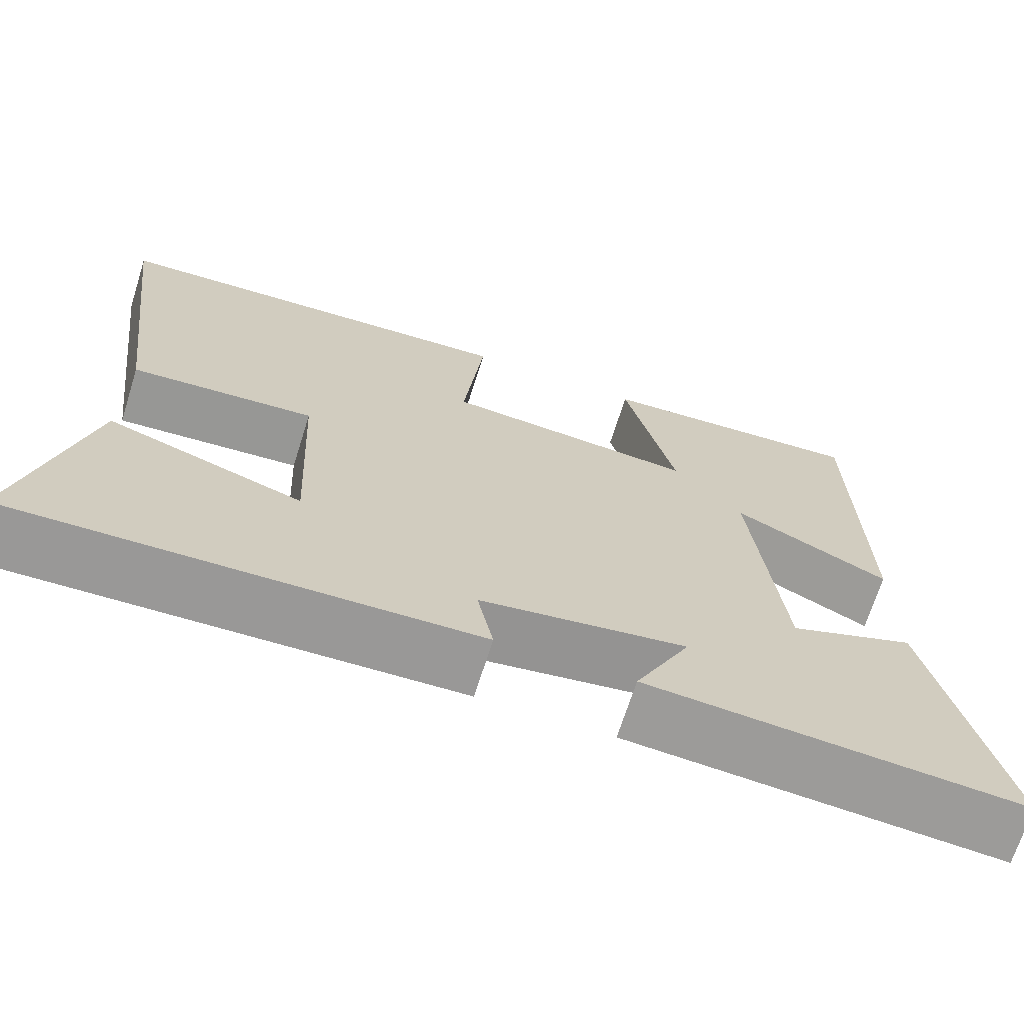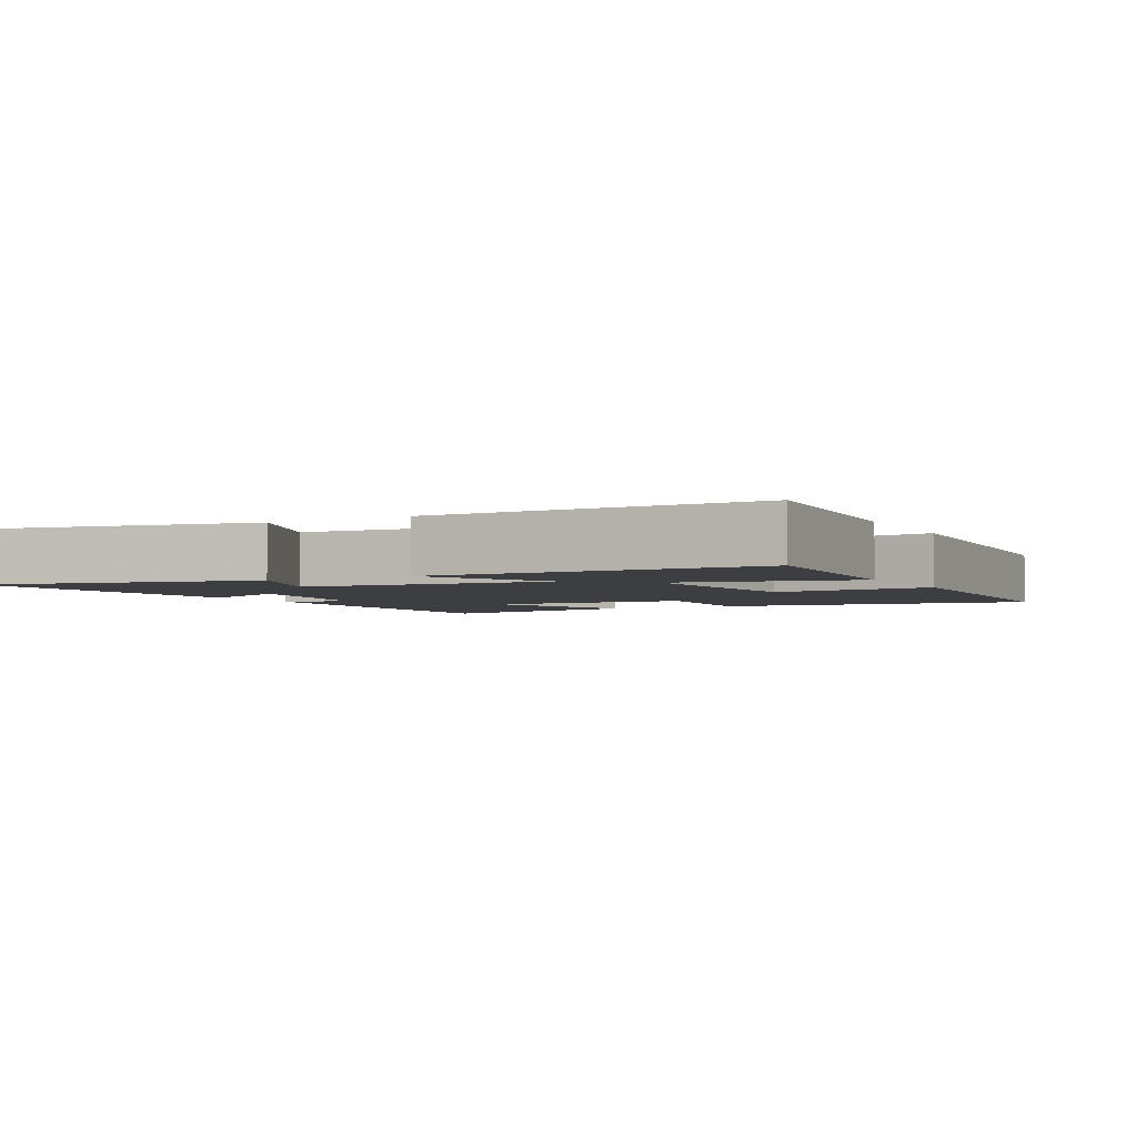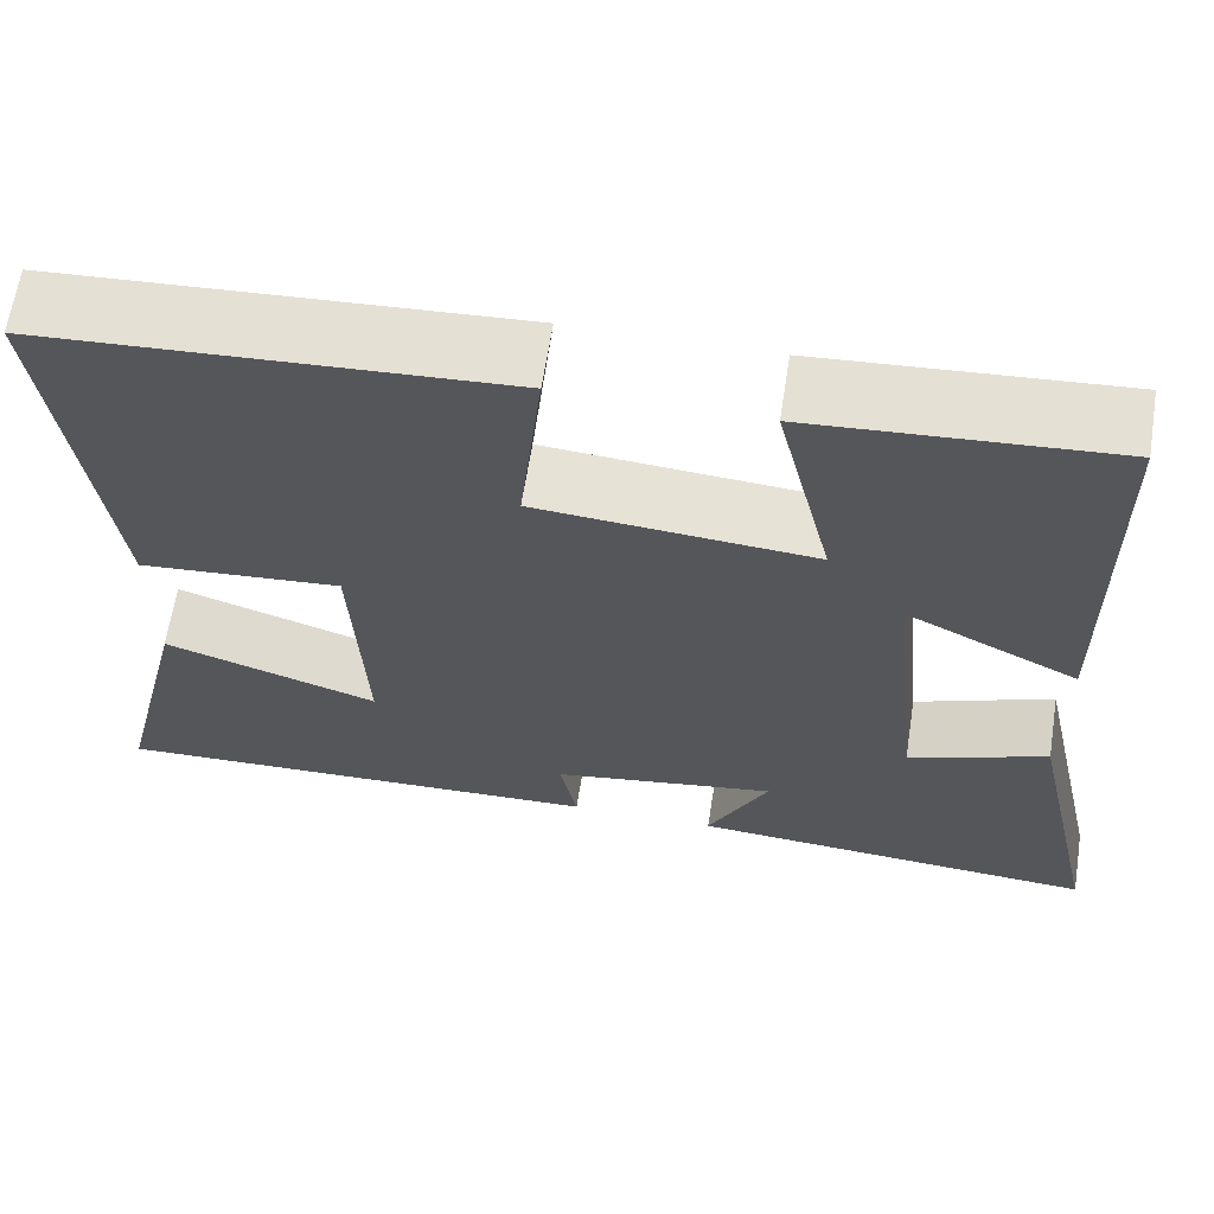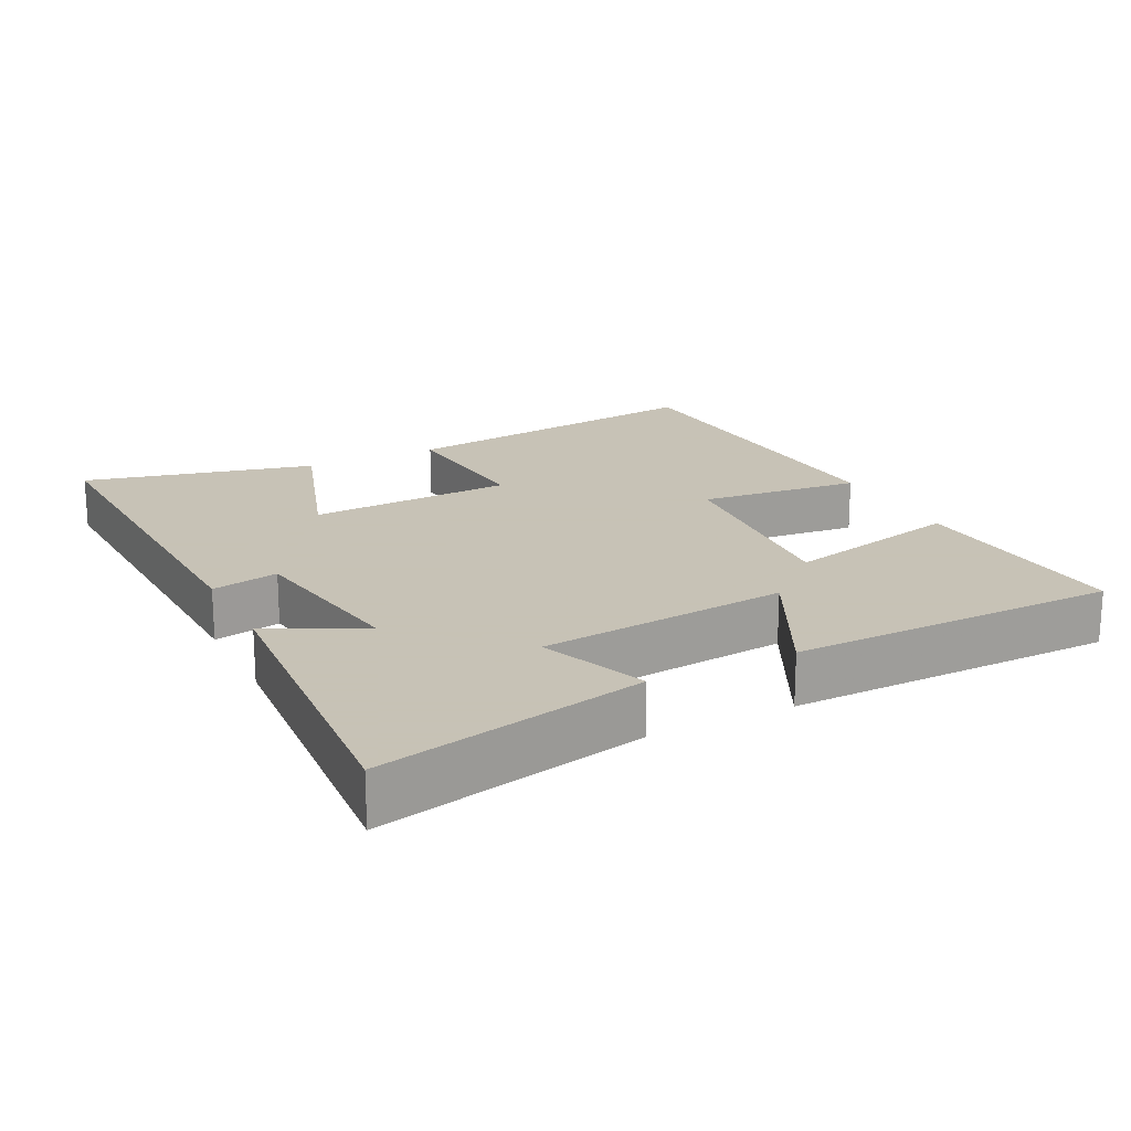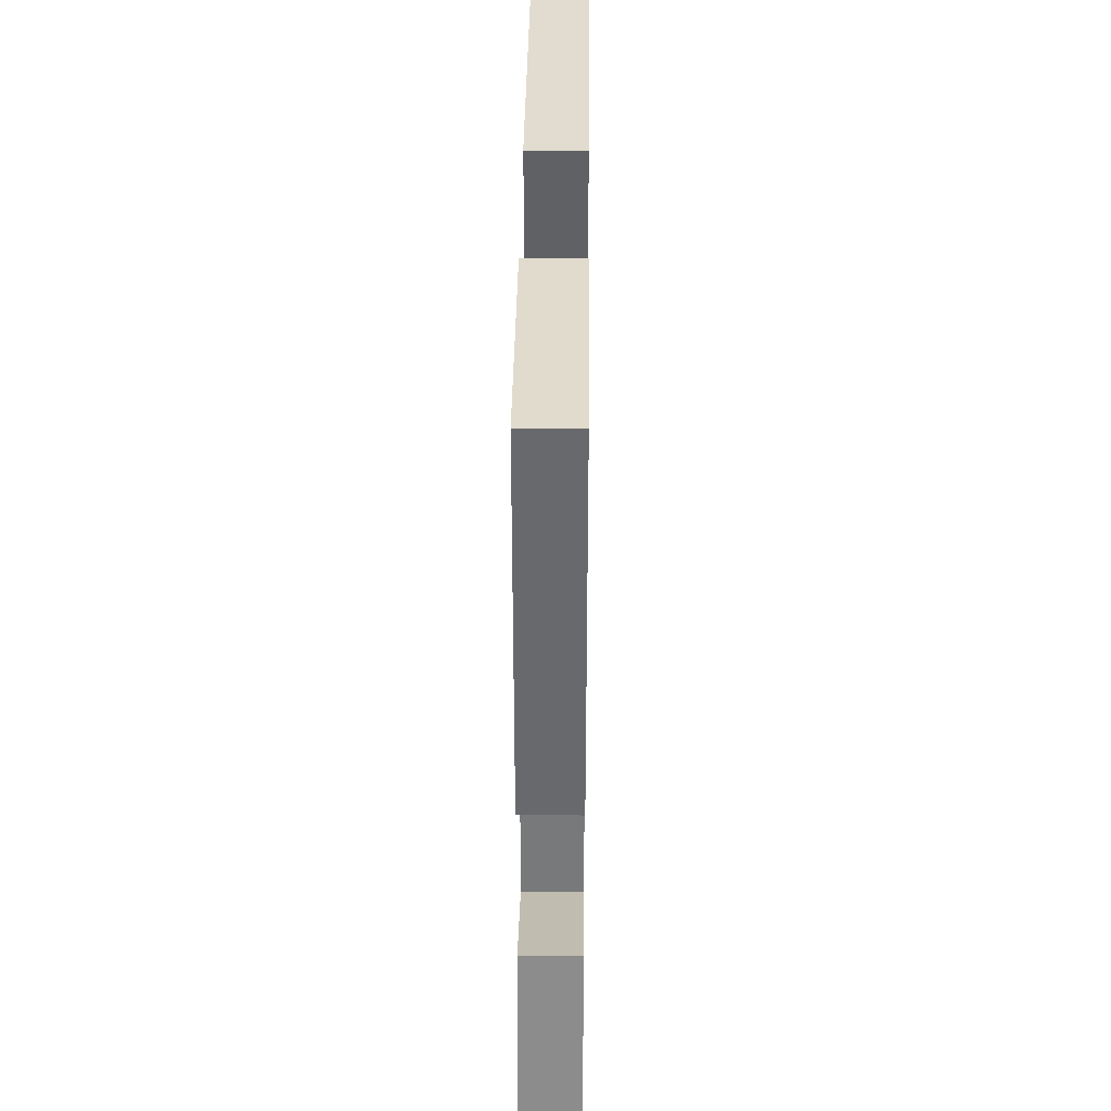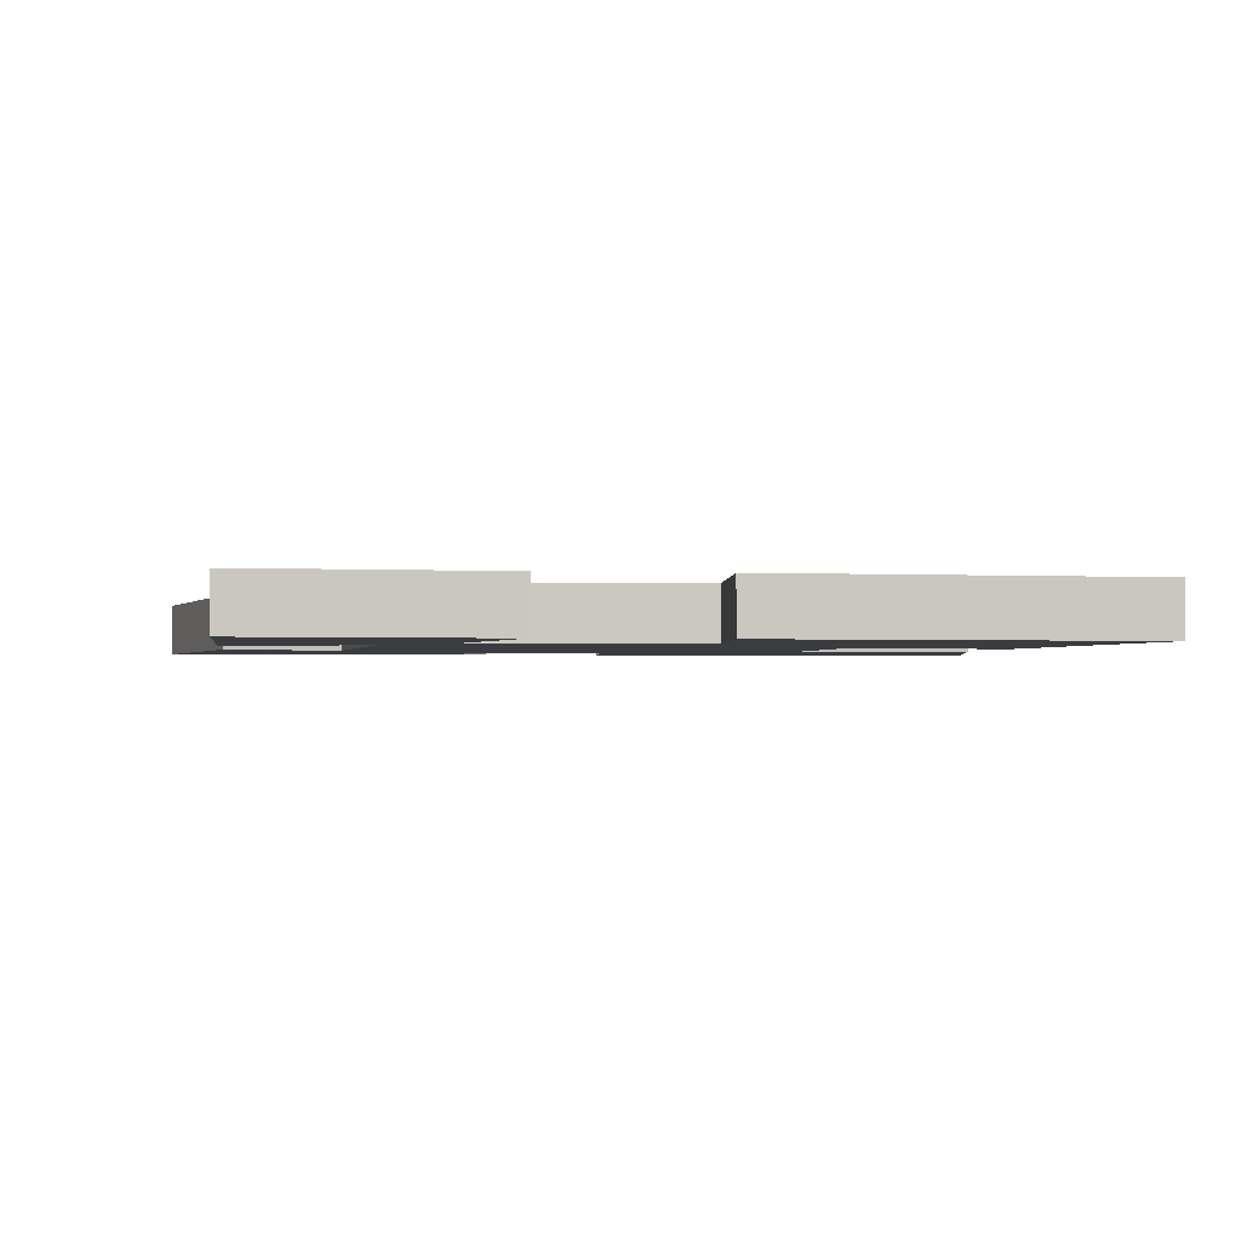
<metadata>
{"format":"obj","ext":"obj","renderer":"f3d","projection":"perspective","resolution":1024,"background":"white","views":[{"elev":-69.1,"azim":162.5,"up":"+Z"},{"elev":-3.2,"azim":-61.8,"up":"+Y"},{"elev":64.0,"azim":-171.1,"up":"+Z"},{"elev":19.1,"azim":-116.7,"up":"+Y"},{"elev":38.0,"azim":-89.4,"up":"+Z"},{"elev":-1.8,"azim":-7.7,"up":"+Y"}]}
</metadata>
<code>
v -0.494 0.07 0.524
v -0.165 0.07 0.5
v -0.226 0.07 0.243
v 0.078 0.07 0.267
v 0.053 0.07 0.5
v 0.558 0.07 0.469
v 0.5 0.07 0.01
v 0.278 0.07 0.028
v 0.264 0.07 -0.266
v 0.5 0.07 -0.188
v 0.58 0.07 -0.519
v 0.03 0.07 -0.5
v 0.049 0.07 -0.404
v -0.199 0.07 -0.364
v -0.132 0.07 -0.5
v -0.584 0.07 -0.533
v -0.5 0.07 -0.15
v -0.347 0.07 -0.21
v -0.311 0.07 0.148
v -0.5 0.07 0.054
v -0.494 0 0.524
v -0.165 0 0.5
v -0.226 0 0.243
v 0.078 0 0.267
v 0.053 0 0.5
v 0.558 0 0.469
v 0.5 0 0.01
v 0.278 0 0.028
v 0.264 0 -0.266
v 0.5 0 -0.188
v 0.58 0 -0.519
v 0.03 0 -0.5
v 0.049 0 -0.404
v -0.199 0 -0.364
v -0.132 0 -0.5
v -0.584 0 -0.533
v -0.5 0 -0.15
v -0.347 0 -0.21
v -0.311 0 0.148
v -0.5 0 0.054
f 19 20 1 2
f 18 19 2 3
f 15 16 17 18
f 14 15 18
f 13 14 18 3
f 10 11 12 13
f 9 10 13
f 8 9 13 3
f 7 8 3 4
f 4 5 6 7
f 22 21 40 39
f 23 22 39 38
f 38 37 36 35
f 38 35 34
f 23 38 34 33
f 33 32 31 30
f 33 30 29
f 23 33 29 28
f 24 23 28 27
f 27 26 25 24
f 1 21 22 2
f 2 22 23 3
f 3 23 24 4
f 4 24 25 5
f 5 25 26 6
f 6 26 27 7
f 7 27 28 8
f 8 28 29 9
f 9 29 30 10
f 10 30 31 11
f 11 31 32 12
f 12 32 33 13
f 13 33 34 14
f 14 34 35 15
f 15 35 36 16
f 16 36 37 17
f 17 37 38 18
f 18 38 39 19
f 19 39 40 20
f 20 40 21 1

</code>
